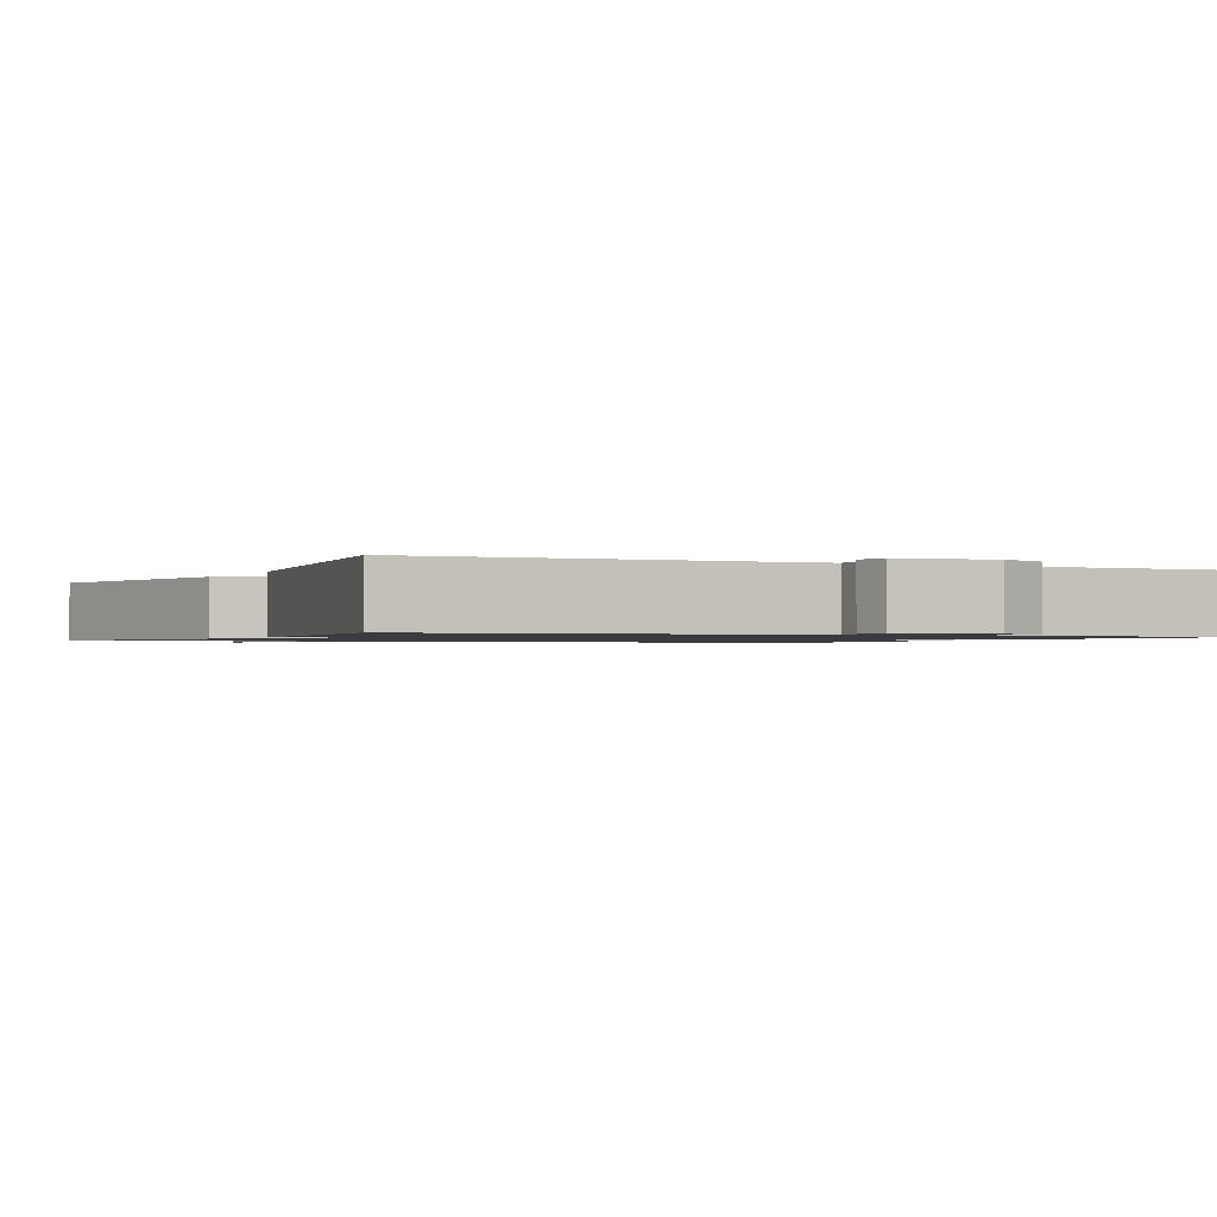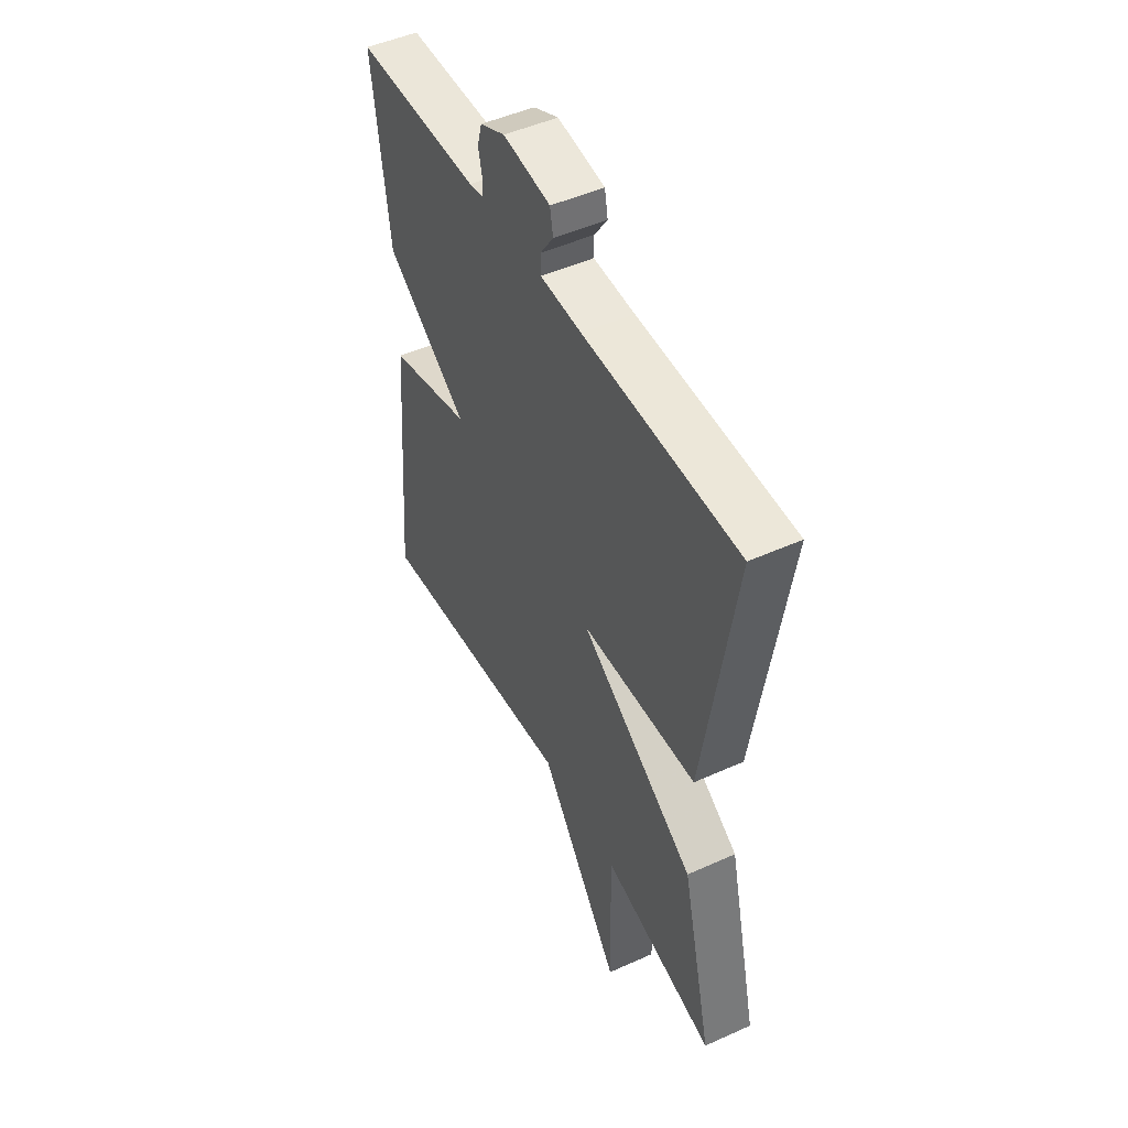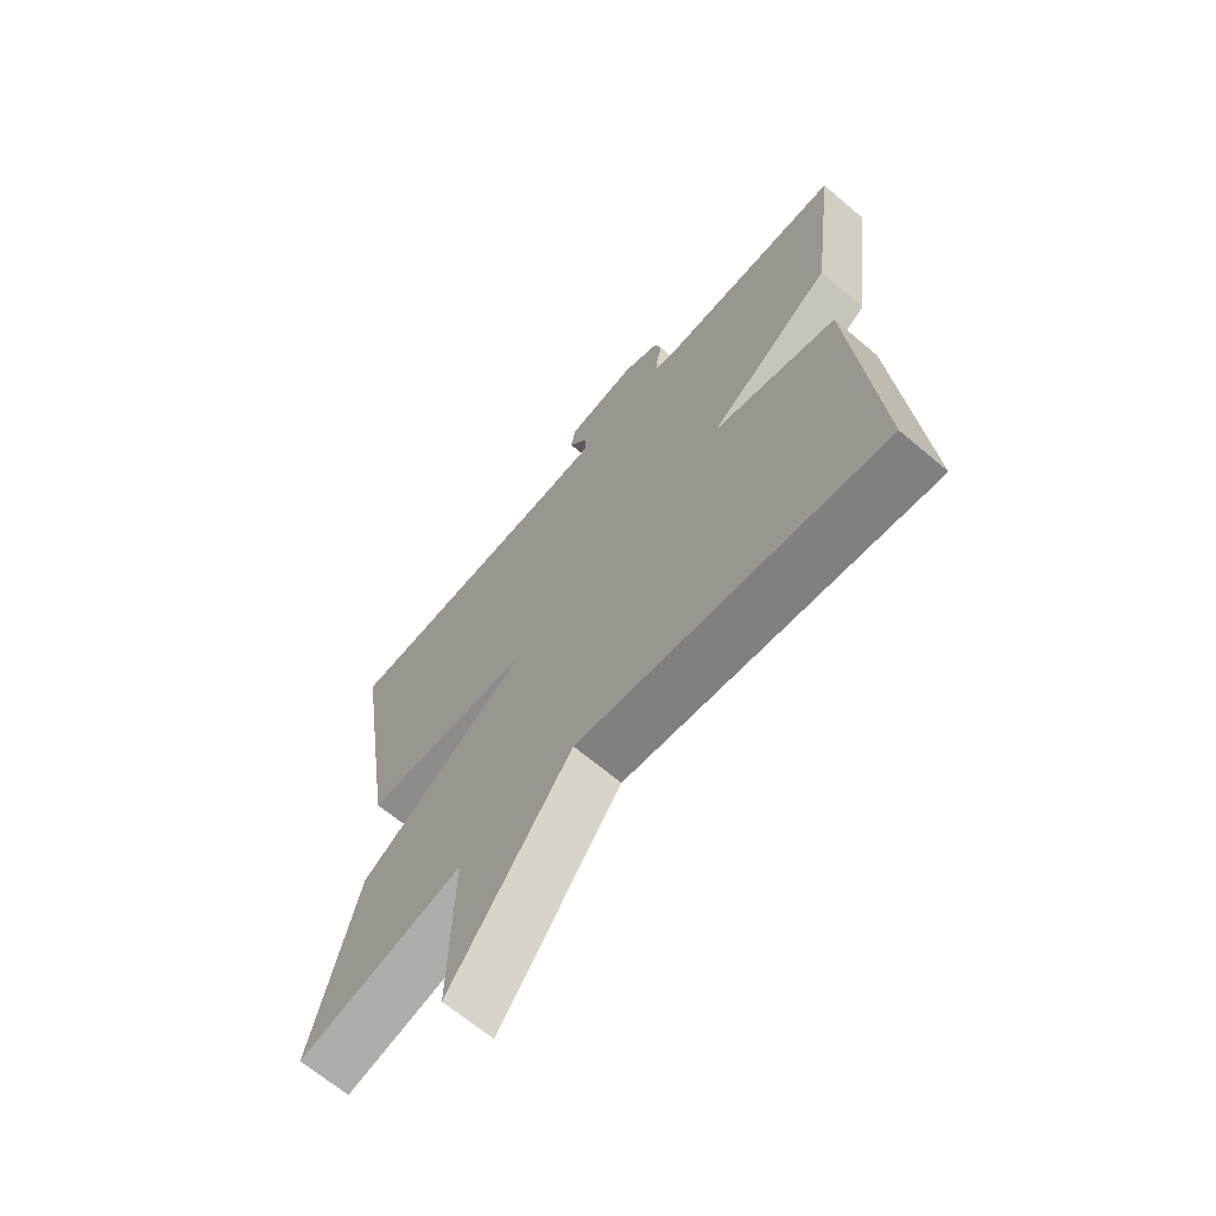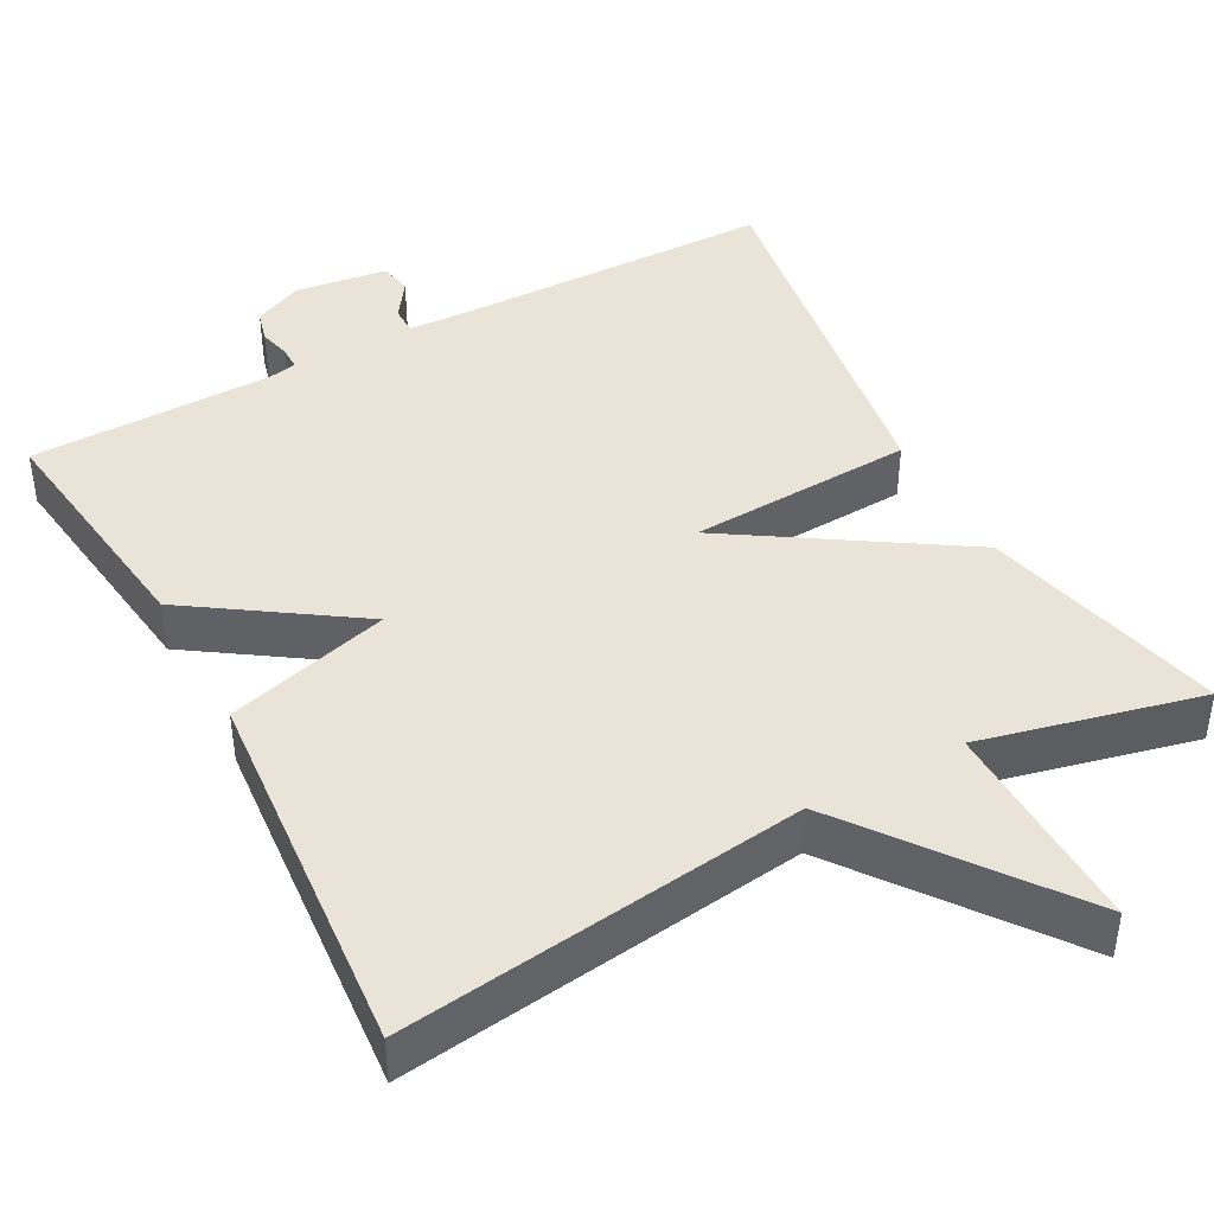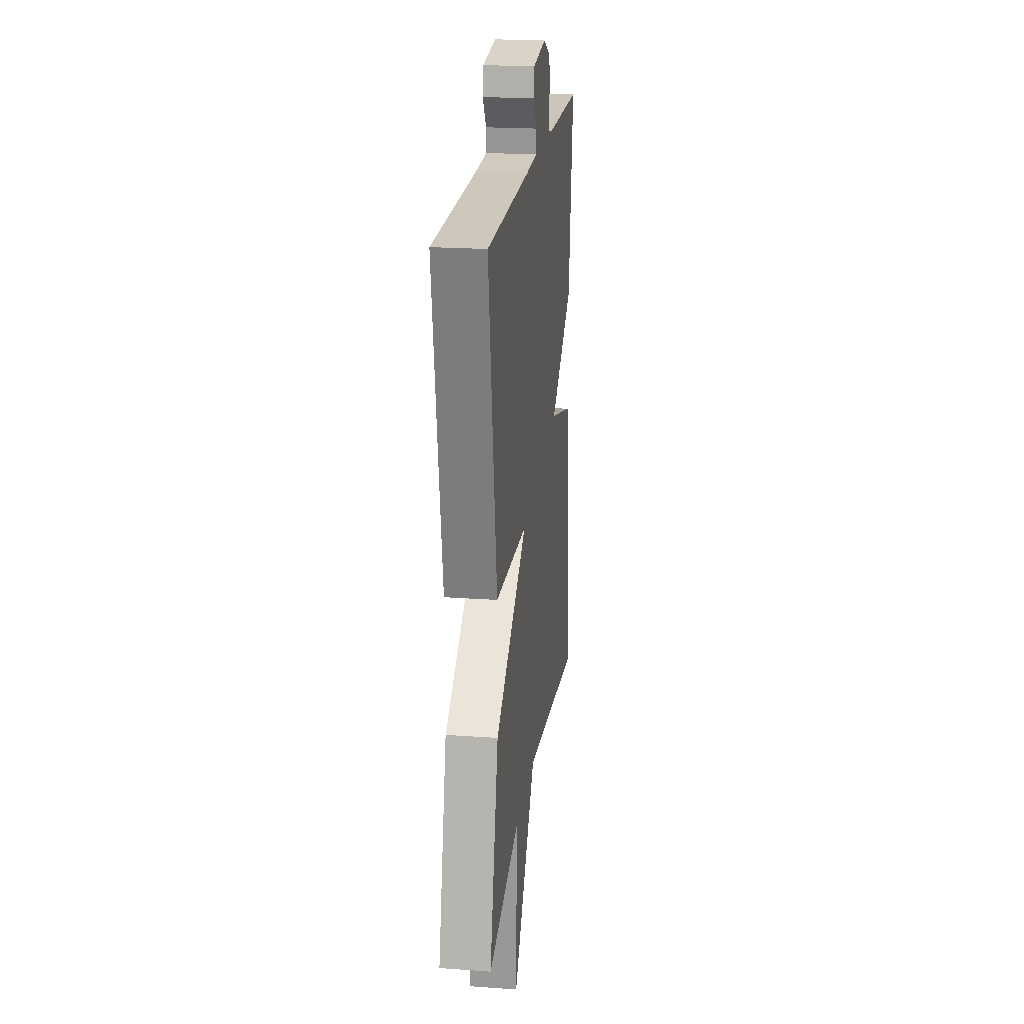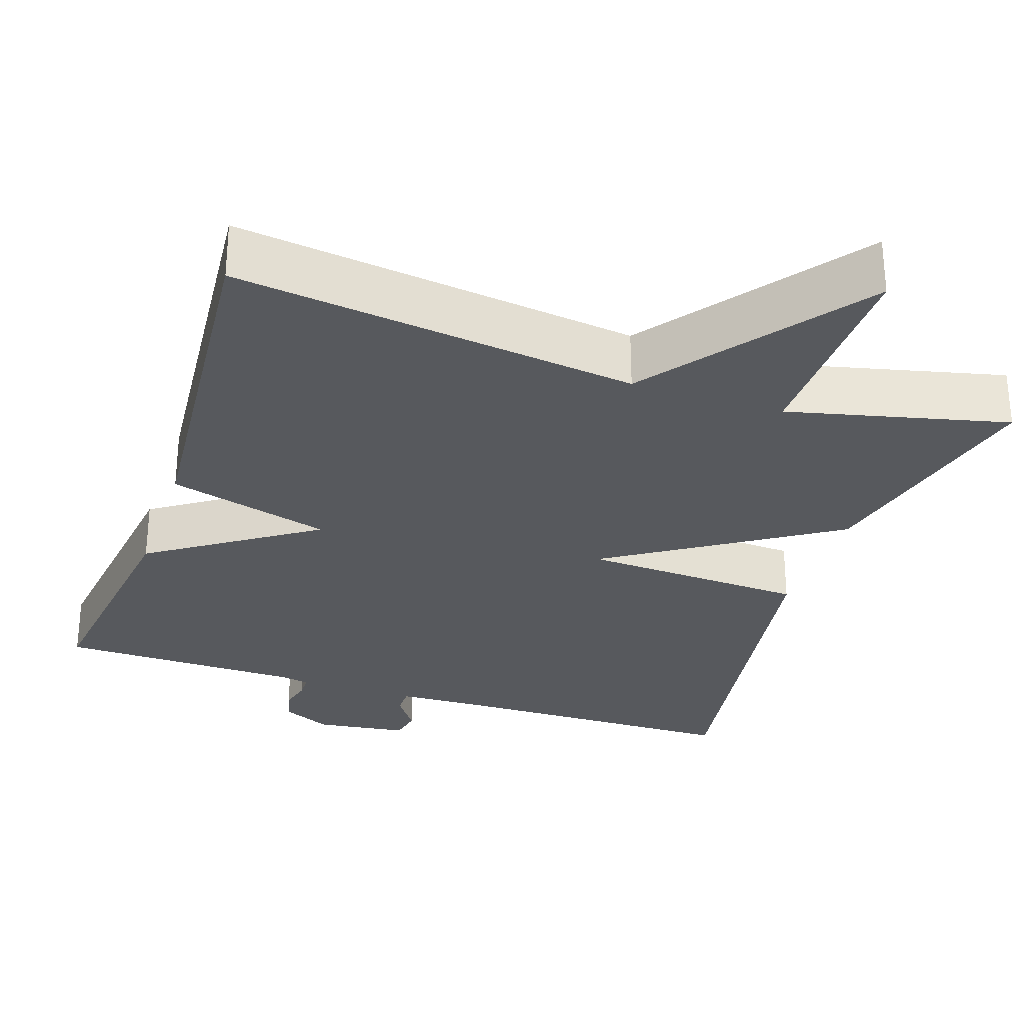
<metadata>
{"format":"obj","ext":"obj","renderer":"f3d","projection":"perspective","resolution":1024,"background":"white","views":[{"elev":-1.1,"azim":-25.8,"up":"+Y"},{"elev":48.6,"azim":-116.7,"up":"+Z"},{"elev":-66.5,"azim":49.6,"up":"+Z"},{"elev":42.9,"azim":151.6,"up":"+Y"},{"elev":21.2,"azim":-82.7,"up":"+Z"},{"elev":-29.5,"azim":161.5,"up":"+Y"}]}
</metadata>
<code>
v 0.5 0.07 -0.5
v -0.018 0.07 -0.433
v -0.224 0.07 -0.709
v -0.218 0.07 -0.433
v -0.5 0.07 -0.5
v -0.424 0.07 -0.186
v -0.135 0.07 0
v -0.424 0.07 0.014
v -0.5 0.07 0.5
v -0.113 0.07 0.506
v -0.009 0.07 0.51
v -0.009 0.07 0.546
v -0.042 0.07 0.594
v -0.034 0.07 0.636
v 0.085 0.07 0.652
v 0.148 0.07 0.623
v 0.159 0.07 0.582
v 0.149 0.07 0.541
v 0.149 0.07 0.511
v 0.186 0.07 0.504
v 0.5 0.07 0.5
v 0.459 0.07 0.182
v 0.249 0.07 0.04
v 0.459 0.07 -0.018
v 0.5 0 -0.5
v -0.018 0 -0.433
v -0.224 0 -0.709
v -0.218 0 -0.433
v -0.5 0 -0.5
v -0.424 0 -0.186
v -0.135 0 0
v -0.424 0 0.014
v -0.5 0 0.5
v -0.113 0 0.506
v -0.009 0 0.51
v -0.009 0 0.546
v -0.042 0 0.594
v -0.034 0 0.636
v 0.085 0 0.652
v 0.148 0 0.623
v 0.159 0 0.582
v 0.149 0 0.541
v 0.149 0 0.511
v 0.186 0 0.504
v 0.5 0 0.5
v 0.459 0 0.182
v 0.249 0 0.04
v 0.459 0 -0.018
f 23 24 1 2
f 20 21 22 23
f 2 3 4
f 23 2 4
f 20 23 4
f 19 20 4
f 18 19 4
f 16 17 18
f 15 16 18
f 14 15 18
f 13 14 18
f 12 13 18
f 11 12 18
f 11 18 4
f 7 8 9 10
f 7 10 11
f 4 5 6 7
f 4 7 11
f 26 25 48 47
f 47 46 45 44
f 28 27 26
f 28 26 47
f 28 47 44
f 28 44 43
f 28 43 42
f 42 41 40
f 42 40 39
f 42 39 38
f 42 38 37
f 42 37 36
f 42 36 35
f 28 42 35
f 34 33 32 31
f 35 34 31
f 31 30 29 28
f 35 31 28
f 1 25 26 2
f 2 26 27 3
f 3 27 28 4
f 4 28 29 5
f 5 29 30 6
f 6 30 31 7
f 7 31 32 8
f 8 32 33 9
f 9 33 34 10
f 10 34 35 11
f 11 35 36 12
f 12 36 37 13
f 13 37 38 14
f 14 38 39 15
f 15 39 40 16
f 16 40 41 17
f 17 41 42 18
f 18 42 43 19
f 19 43 44 20
f 20 44 45 21
f 21 45 46 22
f 22 46 47 23
f 23 47 48 24
f 24 48 25 1

</code>
